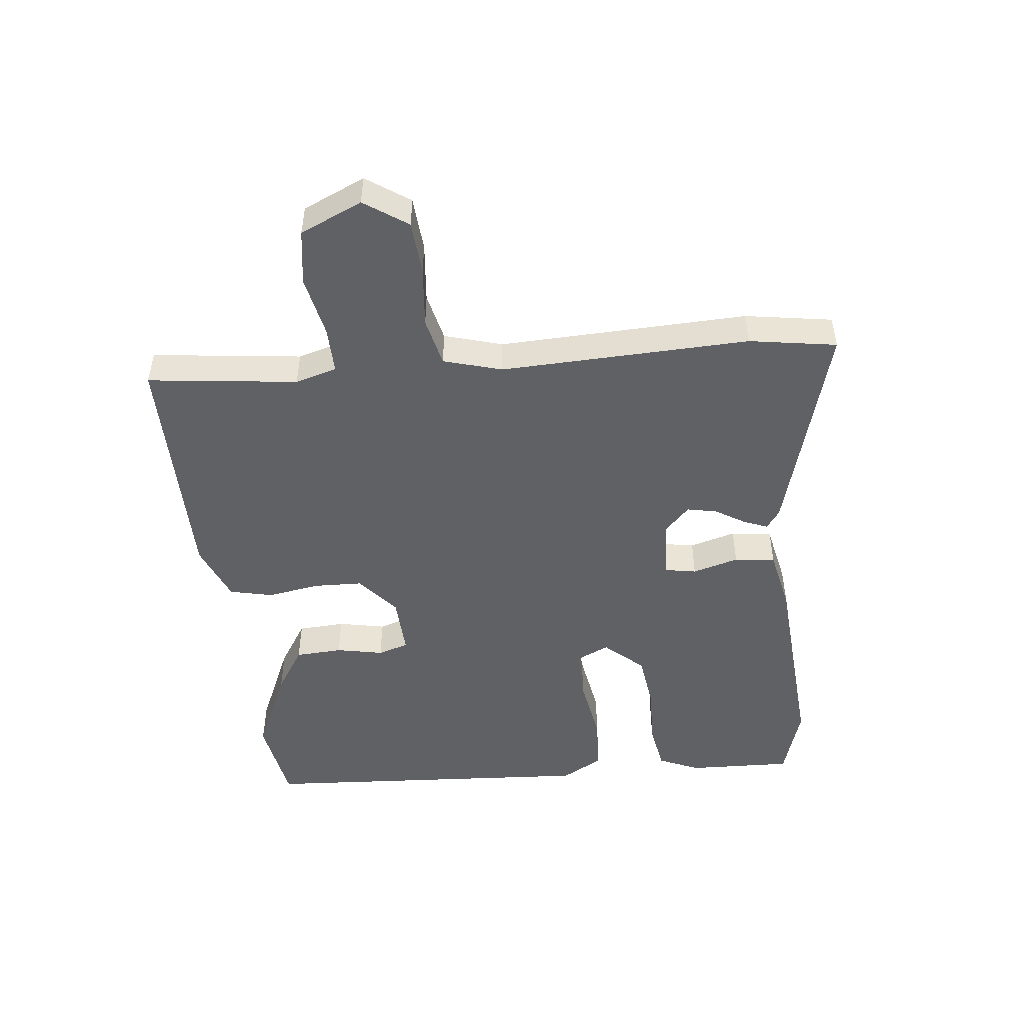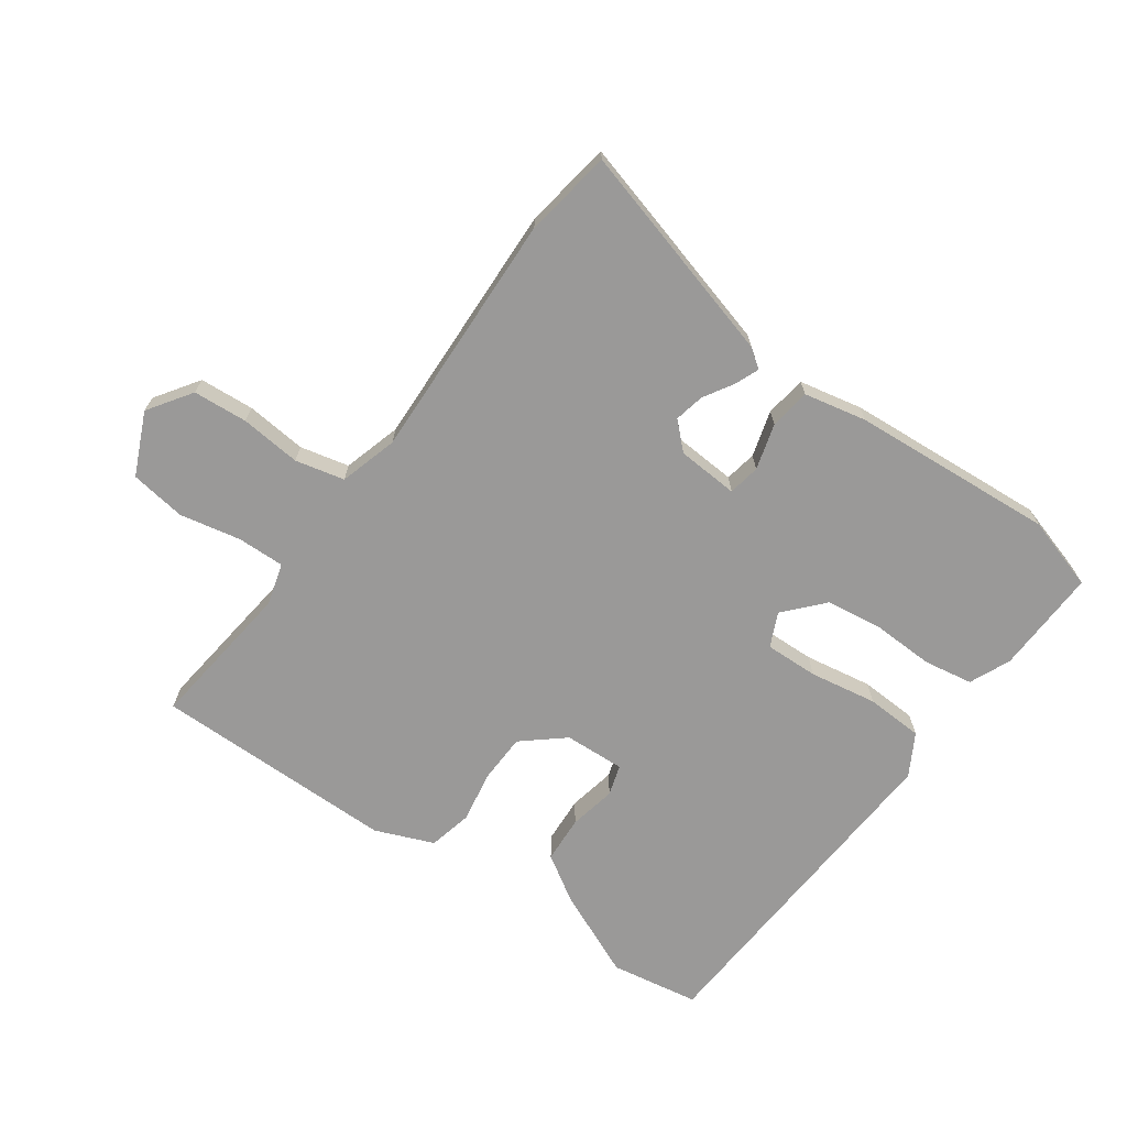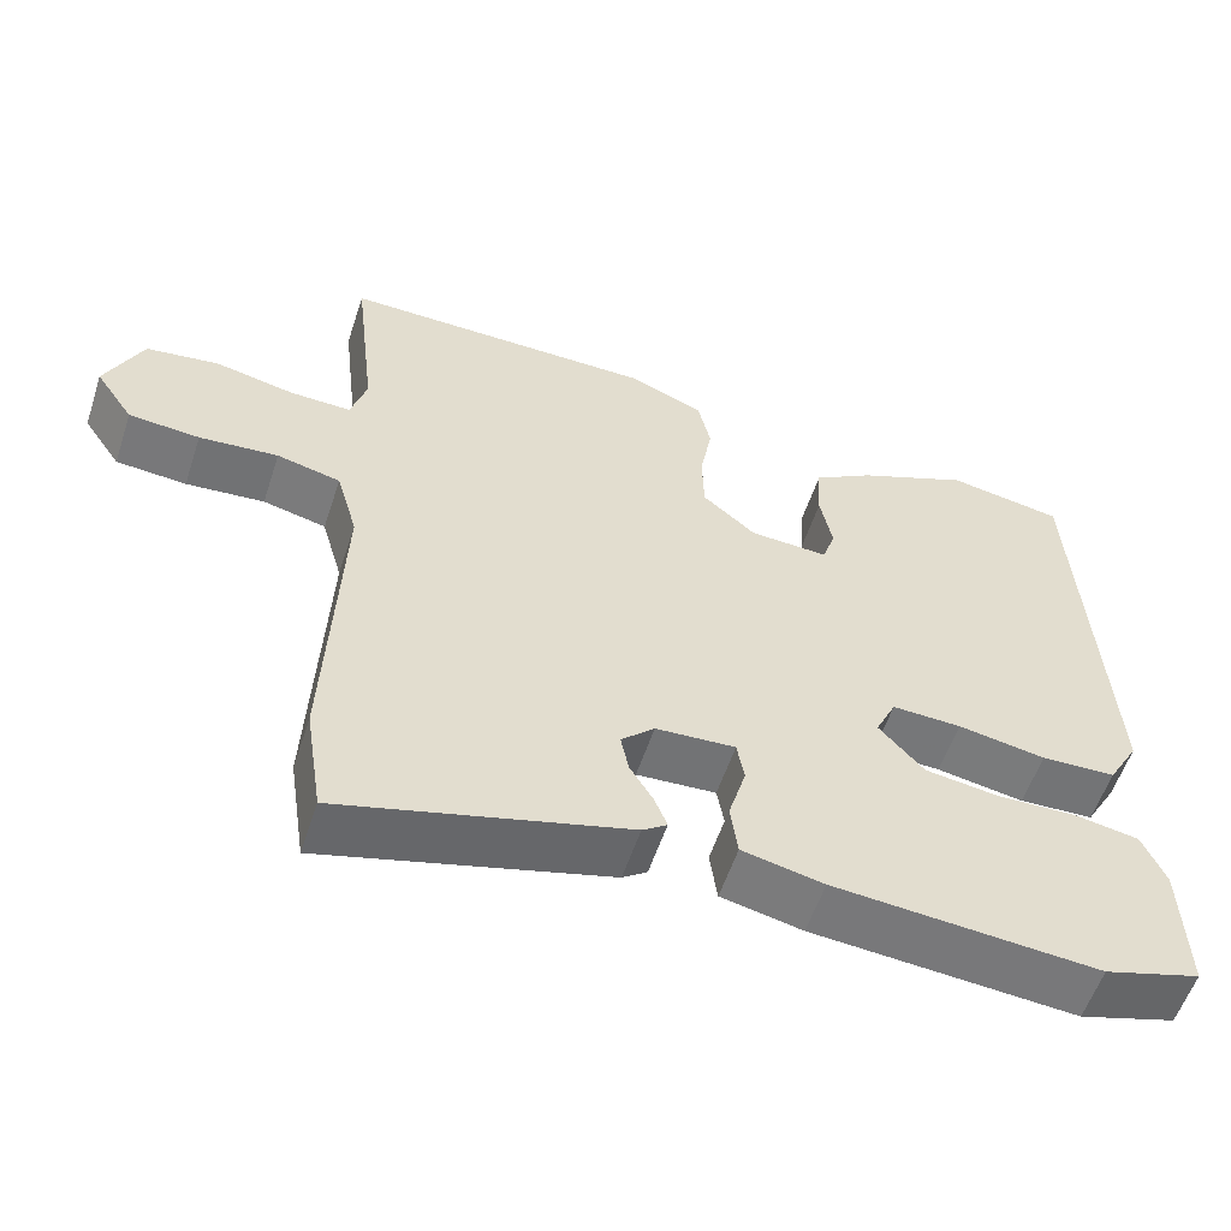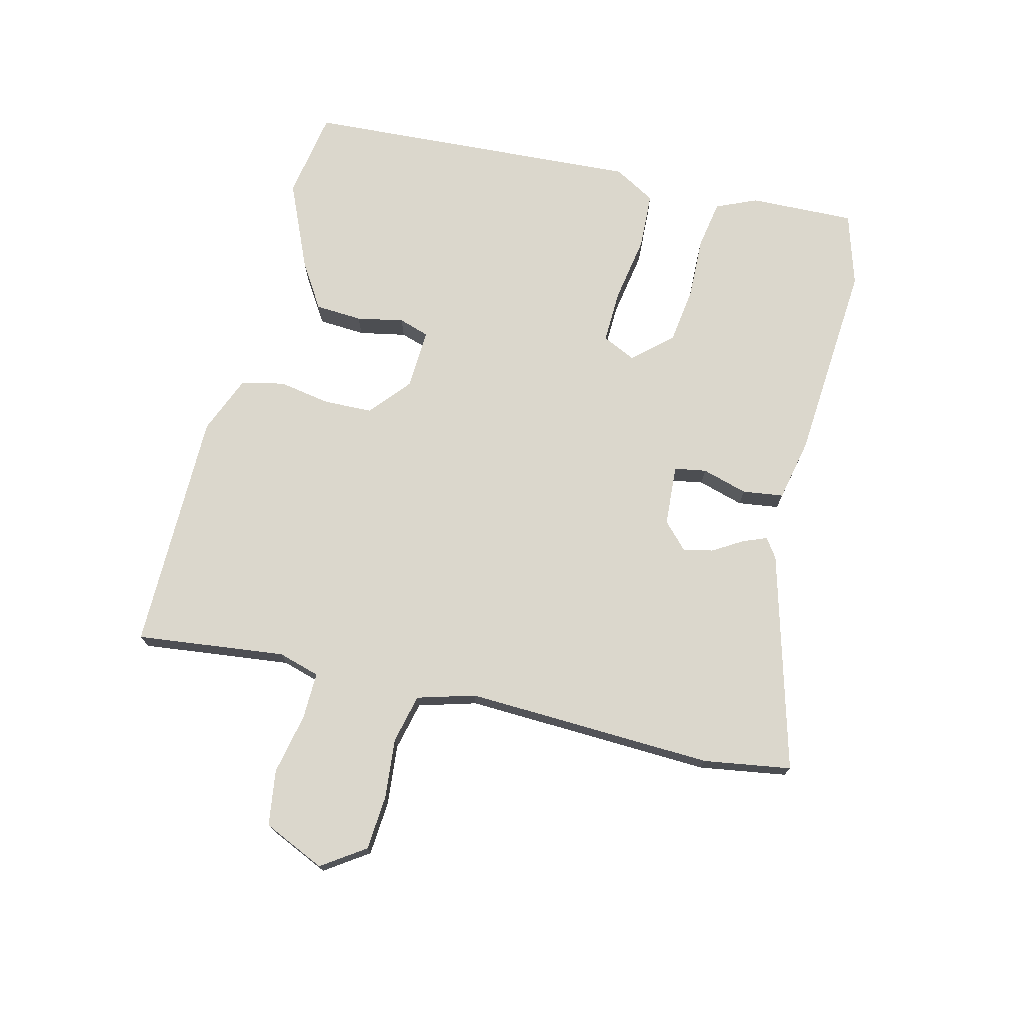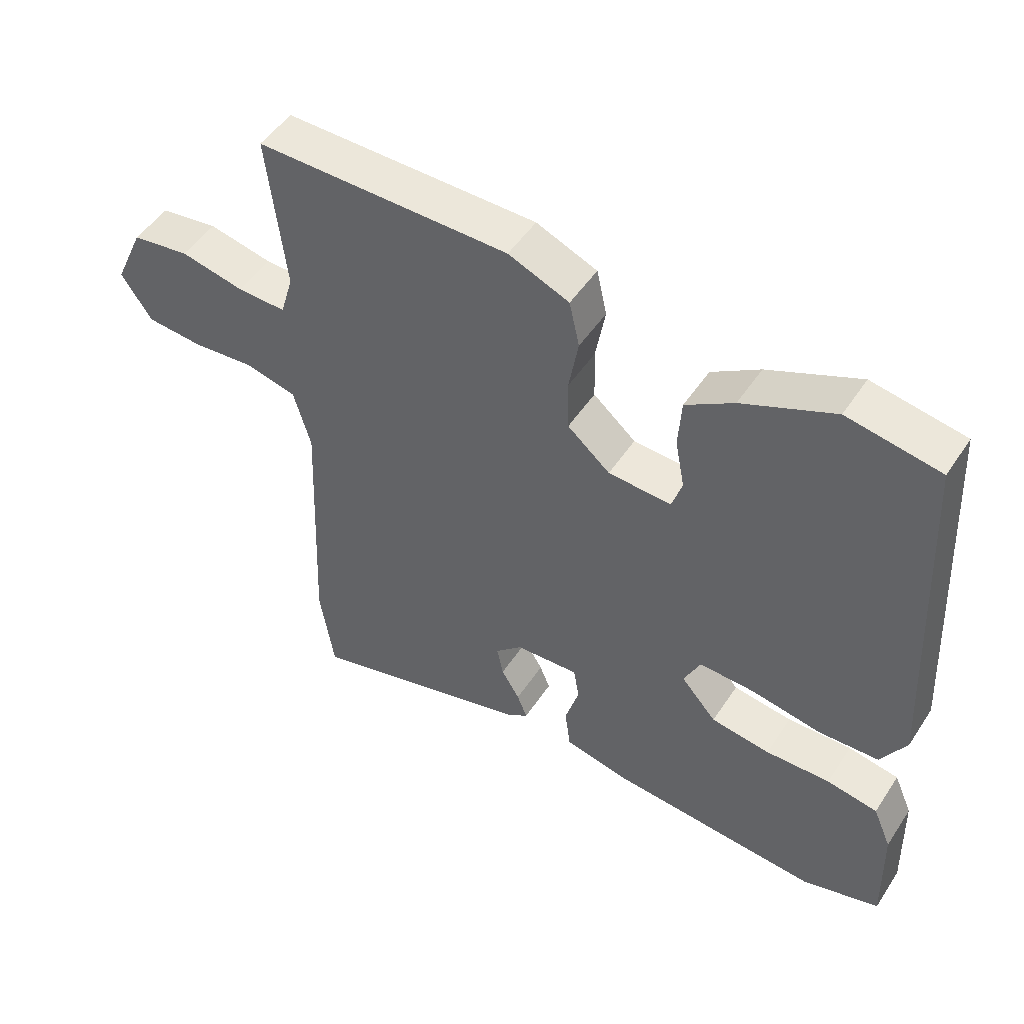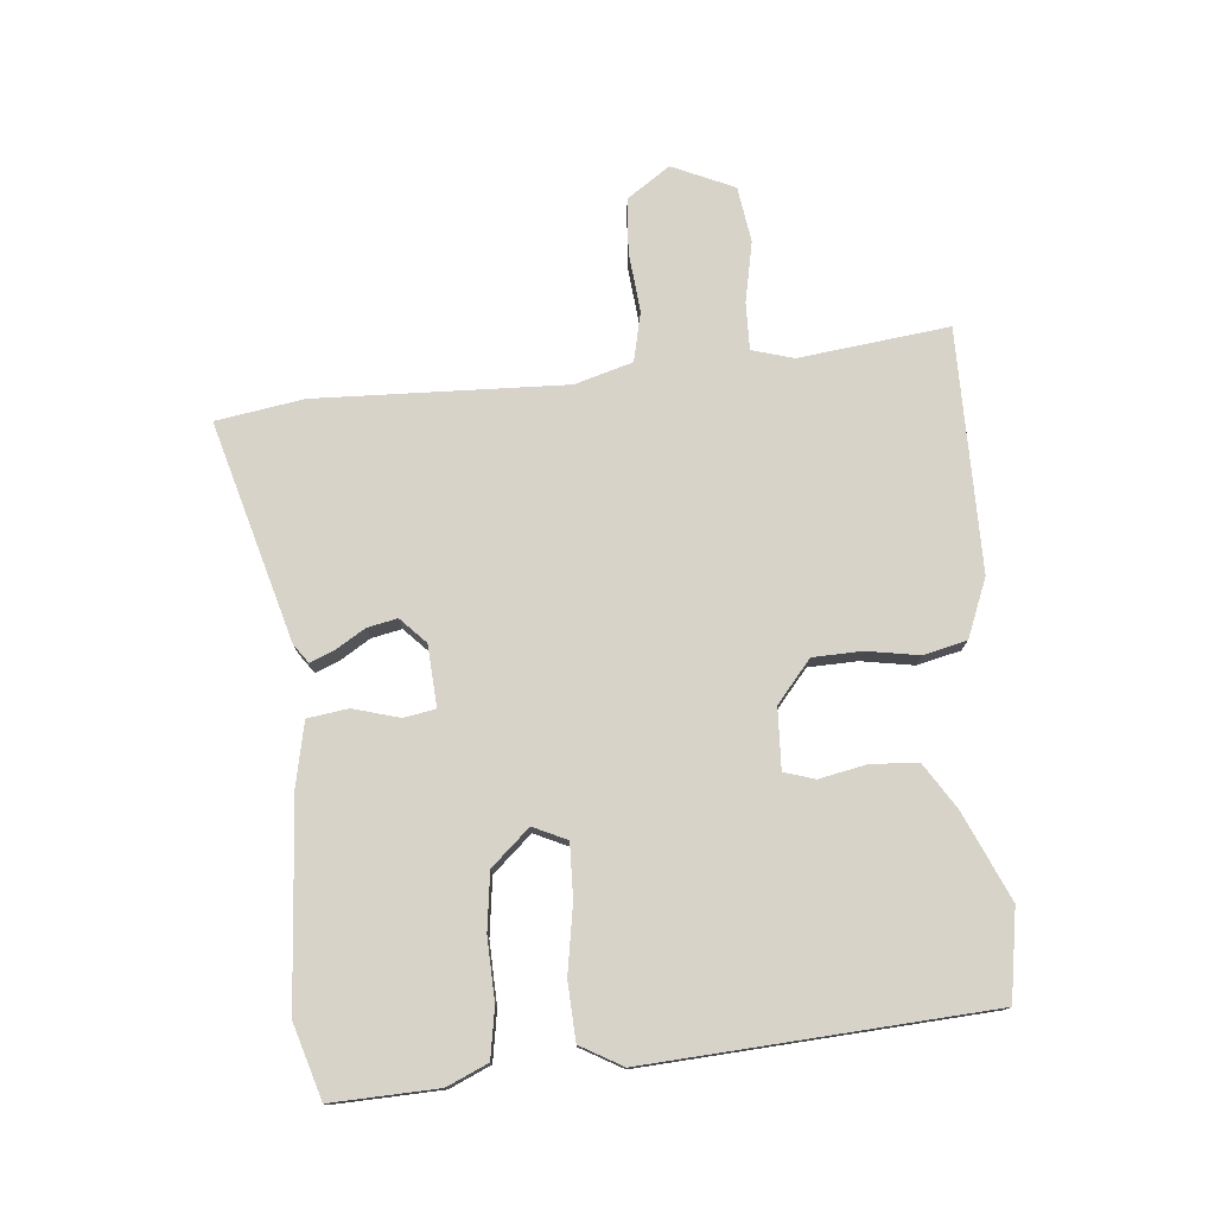
<metadata>
{"format":"obj","ext":"obj","renderer":"f3d","projection":"perspective","resolution":1024,"background":"white","views":[{"elev":-48.6,"azim":95.8,"up":"+Y"},{"elev":-69.1,"azim":144.2,"up":"+Y"},{"elev":-56.7,"azim":161.8,"up":"+Z"},{"elev":73.4,"azim":103.7,"up":"+Y"},{"elev":49.9,"azim":-147.7,"up":"+Z"},{"elev":76.3,"azim":-95.6,"up":"+Y"}]}
</metadata>
<code>
v -0.501 0.07 0.5
v -0.356 0.07 0.525
v -0.213 0.07 0.463
v -0.138 0.07 0.416
v -0.133 0.07 0.339
v -0.148 0.07 0.262
v -0.132 0.07 0.212
v -0.033 0.07 0.217
v 0.034 0.07 0.274
v 0.036 0.07 0.354
v 0.021 0.07 0.439
v 0.037 0.07 0.51
v 0.132 0.07 0.549
v 0.529 0.07 0.552
v 0.501 0.07 0.307
v 0.521 0.07 0.239
v 0.598 0.07 0.241
v 0.698 0.07 0.262
v 0.789 0.07 0.249
v 0.835 0.07 0.148
v 0.787 0.07 0.077
v 0.698 0.07 0.07
v 0.599 0.07 0.079
v 0.519 0.07 0.06
v 0.492 0.07 -0.035
v 0.509 0.07 -0.442
v 0.487 0.07 -0.585
v 0.129 0.07 -0.487
v 0.098 0.07 -0.465
v 0.114 0.07 -0.425
v 0.143 0.07 -0.377
v 0.153 0.07 -0.328
v 0.111 0.07 -0.288
v 0.011 0.07 -0.282
v 0.002 0.07 -0.334
v 0.024 0.07 -0.409
v 0.015 0.07 -0.476
v -0.087 0.07 -0.498
v -0.419 0.07 -0.524
v -0.54 0.07 -0.488
v -0.535 0.07 -0.315
v -0.506 0.07 -0.248
v -0.426 0.07 -0.234
v -0.325 0.07 -0.237
v -0.232 0.07 -0.224
v -0.176 0.07 -0.161
v -0.202 0.07 -0.106
v -0.289 0.07 -0.109
v -0.399 0.07 -0.128
v -0.493 0.07 -0.124
v -0.532 0.07 -0.056
v -0.501 0 0.5
v -0.356 0 0.525
v -0.213 0 0.463
v -0.138 0 0.416
v -0.133 0 0.339
v -0.148 0 0.262
v -0.132 0 0.212
v -0.033 0 0.217
v 0.034 0 0.274
v 0.036 0 0.354
v 0.021 0 0.439
v 0.037 0 0.51
v 0.132 0 0.549
v 0.529 0 0.552
v 0.501 0 0.307
v 0.521 0 0.239
v 0.598 0 0.241
v 0.698 0 0.262
v 0.789 0 0.249
v 0.835 0 0.148
v 0.787 0 0.077
v 0.698 0 0.07
v 0.599 0 0.079
v 0.519 0 0.06
v 0.492 0 -0.035
v 0.509 0 -0.442
v 0.487 0 -0.585
v 0.129 0 -0.487
v 0.098 0 -0.465
v 0.114 0 -0.425
v 0.143 0 -0.377
v 0.153 0 -0.328
v 0.111 0 -0.288
v 0.011 0 -0.282
v 0.002 0 -0.334
v 0.024 0 -0.409
v 0.015 0 -0.476
v -0.087 0 -0.498
v -0.419 0 -0.524
v -0.54 0 -0.488
v -0.535 0 -0.315
v -0.506 0 -0.248
v -0.426 0 -0.234
v -0.325 0 -0.237
v -0.232 0 -0.224
v -0.176 0 -0.161
v -0.202 0 -0.106
v -0.289 0 -0.109
v -0.399 0 -0.128
v -0.493 0 -0.124
v -0.532 0 -0.056
f 48 49 50 51
f 47 48 51 1
f 41 42 43 44
f 41 44 45
f 40 41 45
f 39 40 45
f 38 39 45 46
f 35 36 37 38
f 34 35 38 46
f 28 29 30 31
f 28 31 32
f 25 26 27 28
f 24 25 28 32
f 20 21 22 23
f 20 23 24
f 17 18 19 20
f 16 17 20 24
f 15 16 24 32
f 10 11 12 13
f 9 10 13 14
f 8 9 14 15
f 3 4 5 6
f 3 6 7
f 47 1 2 3
f 47 3 7
f 33 34 46 47
f 33 47 7 8
f 8 15 32 33
f 102 101 100 99
f 52 102 99 98
f 95 94 93 92
f 96 95 92
f 96 92 91
f 96 91 90
f 97 96 90 89
f 89 88 87 86
f 97 89 86 85
f 82 81 80 79
f 83 82 79
f 79 78 77 76
f 83 79 76 75
f 74 73 72 71
f 75 74 71
f 71 70 69 68
f 75 71 68 67
f 83 75 67 66
f 64 63 62 61
f 65 64 61 60
f 66 65 60 59
f 57 56 55 54
f 58 57 54
f 54 53 52 98
f 58 54 98
f 98 97 85 84
f 59 58 98 84
f 84 83 66 59
f 1 52 53 2
f 2 53 54 3
f 3 54 55 4
f 4 55 56 5
f 5 56 57 6
f 6 57 58 7
f 7 58 59 8
f 8 59 60 9
f 9 60 61 10
f 10 61 62 11
f 11 62 63 12
f 12 63 64 13
f 13 64 65 14
f 14 65 66 15
f 15 66 67 16
f 16 67 68 17
f 17 68 69 18
f 18 69 70 19
f 19 70 71 20
f 20 71 72 21
f 21 72 73 22
f 22 73 74 23
f 23 74 75 24
f 24 75 76 25
f 25 76 77 26
f 26 77 78 27
f 27 78 79 28
f 28 79 80 29
f 29 80 81 30
f 30 81 82 31
f 31 82 83 32
f 32 83 84 33
f 33 84 85 34
f 34 85 86 35
f 35 86 87 36
f 36 87 88 37
f 37 88 89 38
f 38 89 90 39
f 39 90 91 40
f 40 91 92 41
f 41 92 93 42
f 42 93 94 43
f 43 94 95 44
f 44 95 96 45
f 45 96 97 46
f 46 97 98 47
f 47 98 99 48
f 48 99 100 49
f 49 100 101 50
f 50 101 102 51
f 51 102 52 1

</code>
